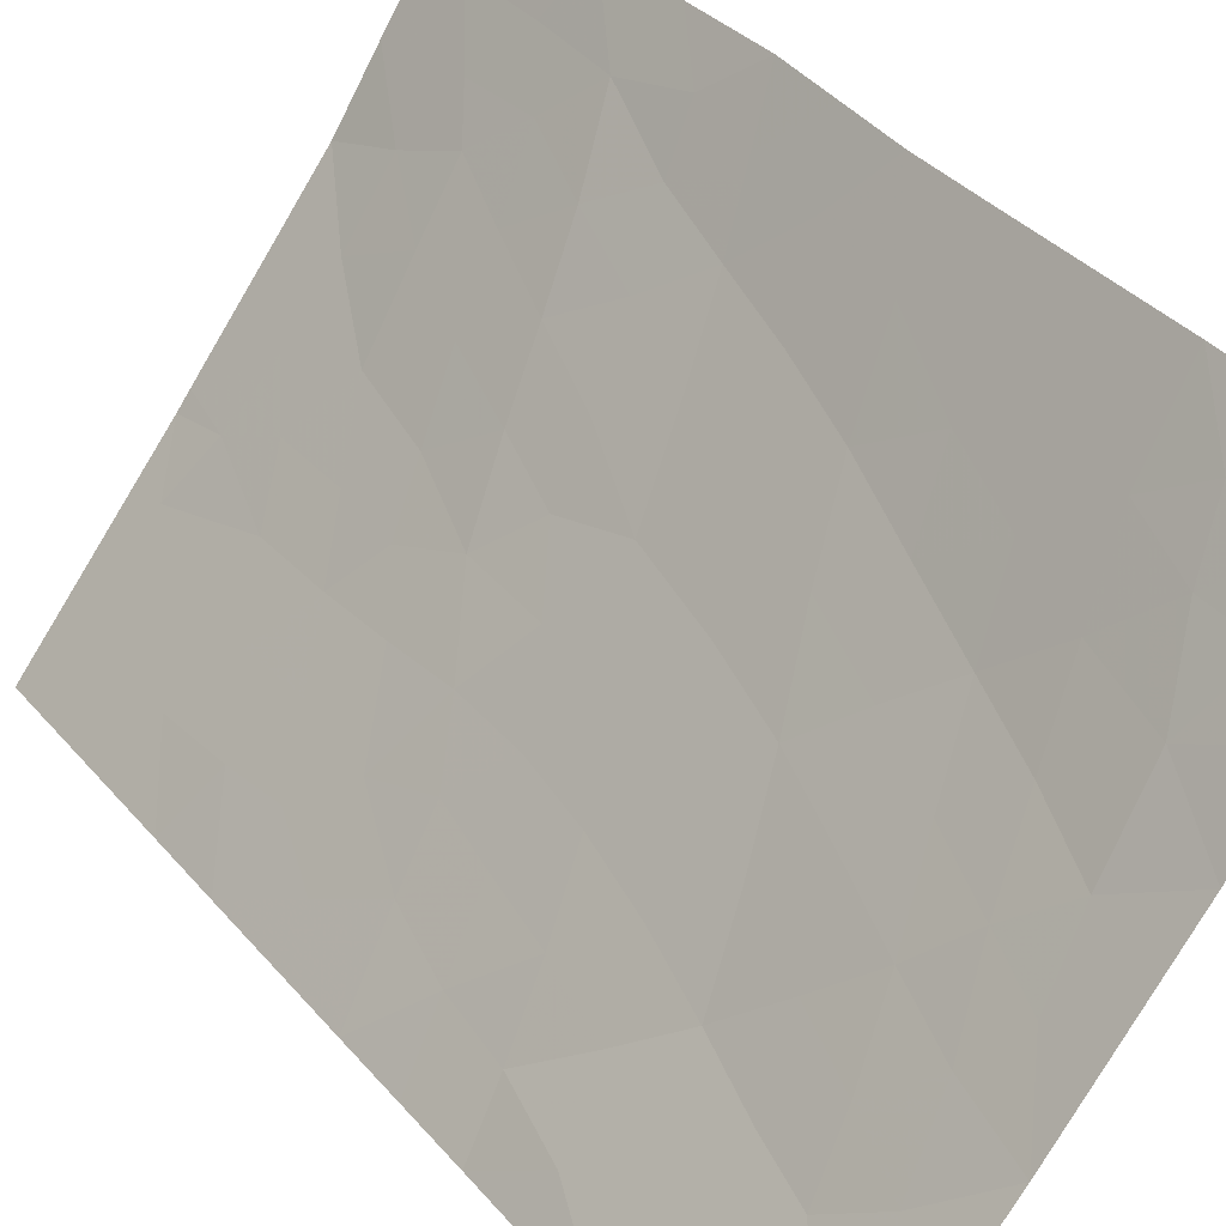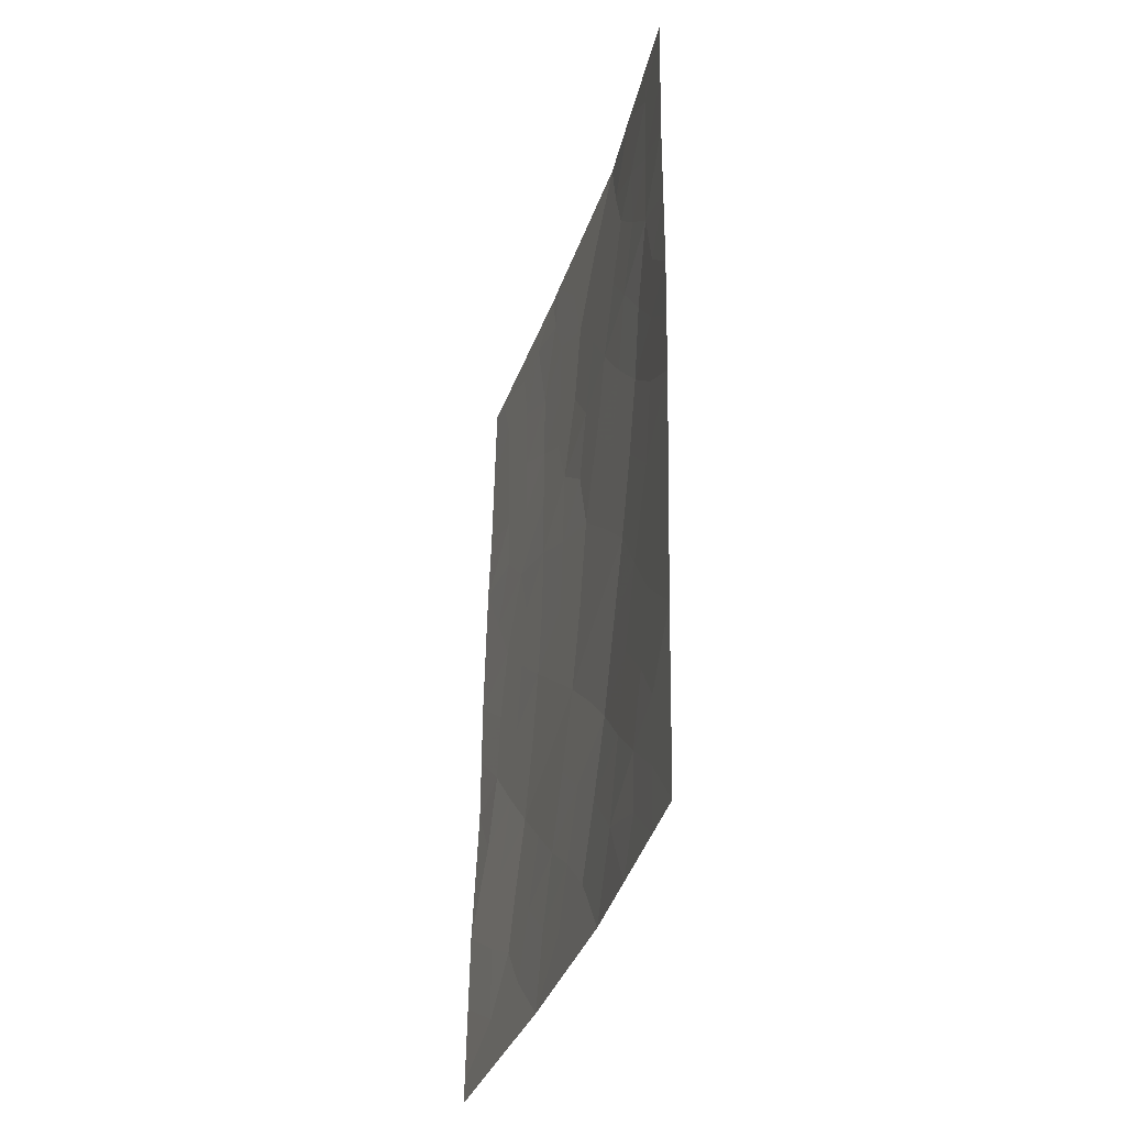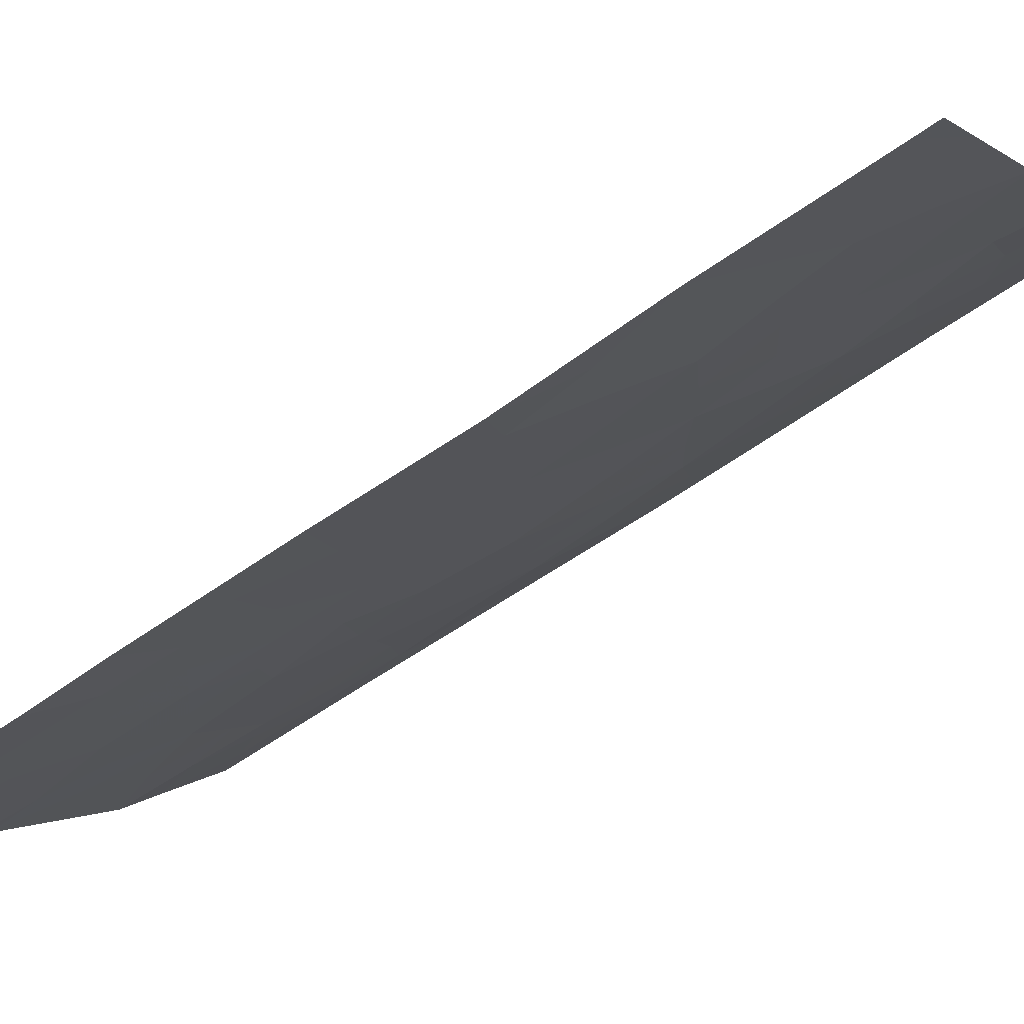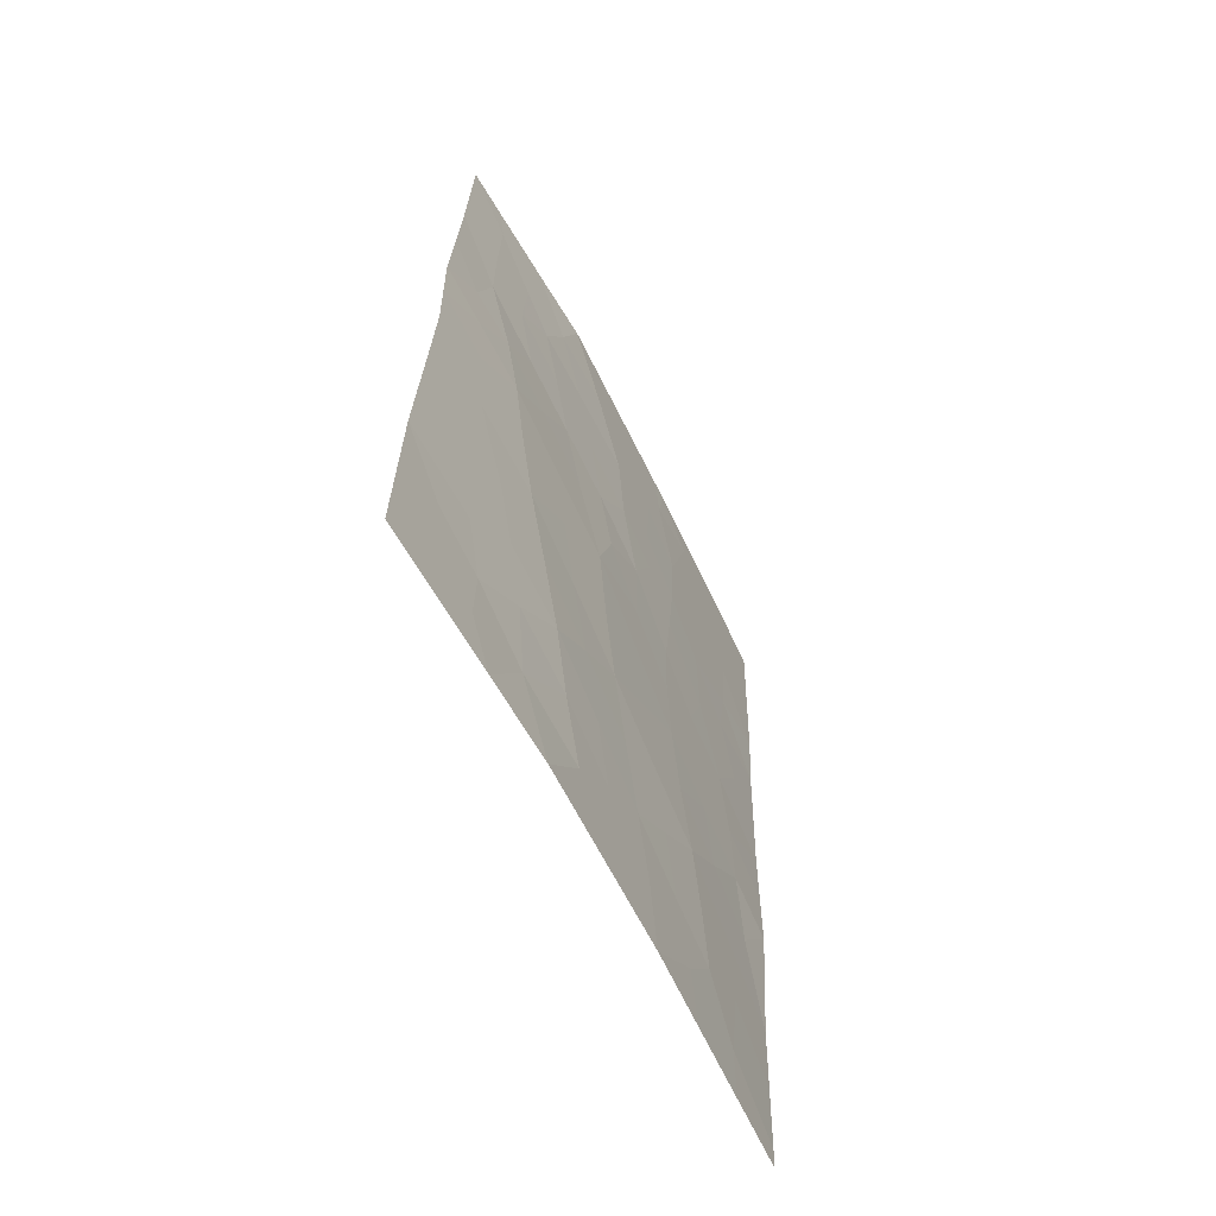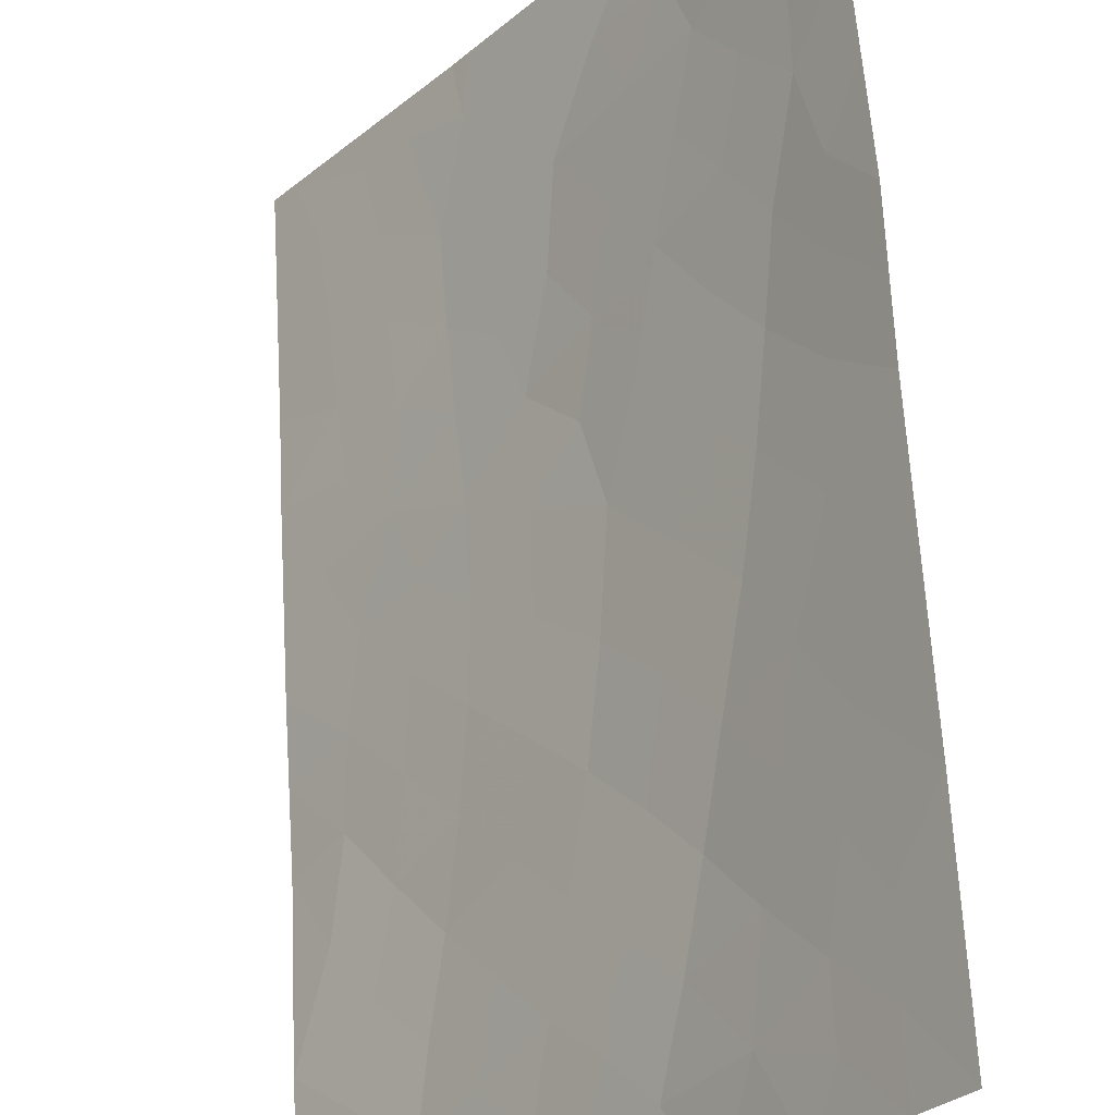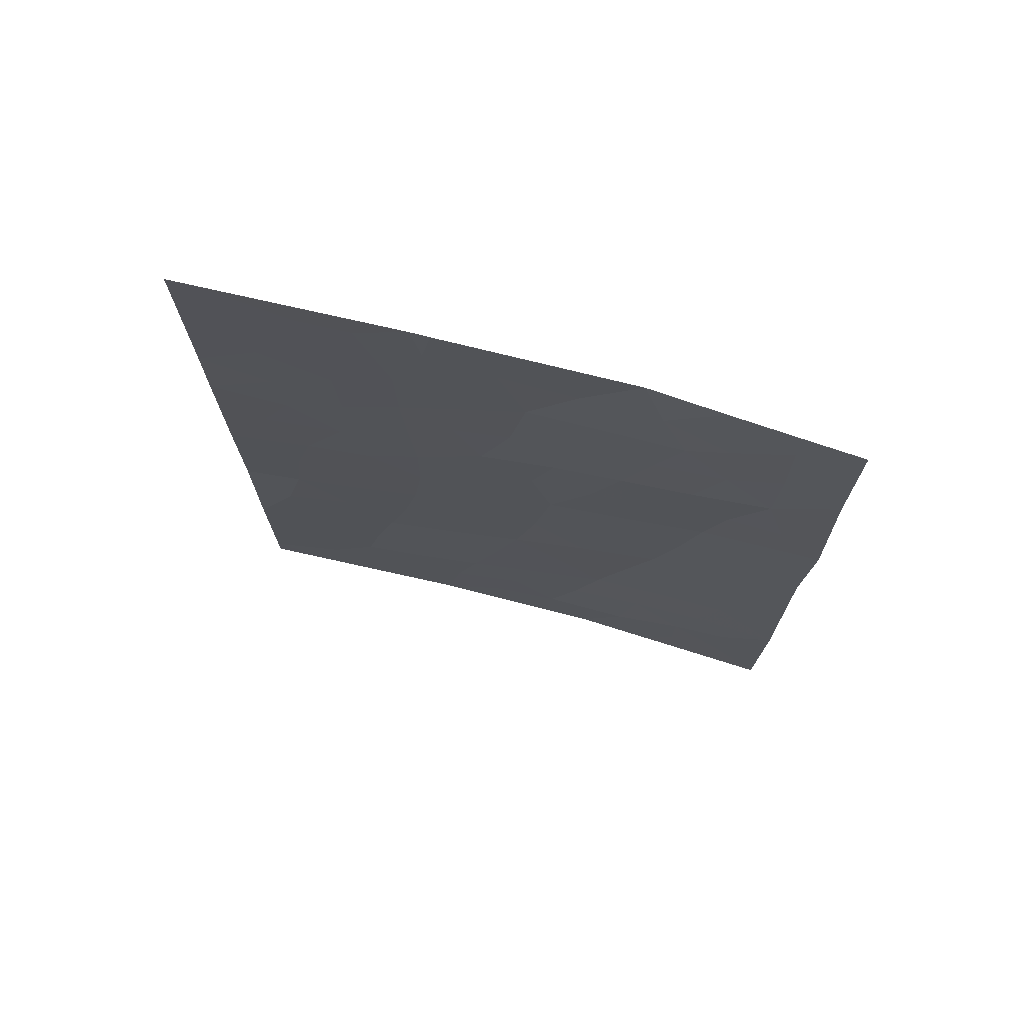
<metadata>
{"format":"obj","ext":"obj","renderer":"f3d","projection":"perspective","resolution":1024,"background":"white","views":[{"elev":38.2,"azim":-35.7,"up":"+Z"},{"elev":-35.5,"azim":21.4,"up":"+Y"},{"elev":-57.2,"azim":-54.4,"up":"+Z"},{"elev":-64.1,"azim":64.8,"up":"+Y"},{"elev":64.9,"azim":-4.0,"up":"+Z"},{"elev":74.7,"azim":-37.3,"up":"+Y"}]}
</metadata>
<code>
v -29.54 -41.53 84.73
v -30.32 -39.86 83.6
v -31.04 -38 82.65
v -33.21 -43.77 80.24
v -33.19 -41.67 80.2
v -28.32 -39.75 86.36
v -29.39 -38 84.7
v -27.91 -45.08 87.1
v -27.9 -44.16 87.08
v -28.76 -42.99 85.75
v -29.13 -45.09 85.31
v -33.16 -40.65 80.16
v -32.9 -38 80.39
v -33.14 -38.03 80.11
v -28.82 -38 85.55
v -27.86 -38 86.98
v -33.26 -47.58 80.33
v -32.12 -48.59 81.68
v -30.46 -46.02 83.61
v -30.93 -48.04 83.12
v -32.67 -45.42 80.9
v -27.94 -47.54 87.18
v -29.62 -47.23 84.72
v -27.86 -42.45 87.12
v -27.88 -40.03 87.03
v -28.36 -40.88 86.36
v -31.96 -50 81.94
v -33.28 -49.7 80.36
v -29.75 -50 84.69
v -31.29 -50 82.74
v -33.21 -45.62 80.24
v -27.98 -50 87.19
v -31.2 -38 82.44
v -33.29 -50 80.37
v -33.14 -38 80.11
v -33.12 -38 80.14
v -29.07 -39.66 85.29
v -31.77 -46.83 82
v -28.83 -48.55 85.94
v -30.11 -43.67 83.98
v -31.35 -42.81 82.44
v -30.11 -49.14 84.19
v -28.45 -46.72 86.38
v -31.44 -44.81 82.37
v -31.41 -40.87 82.27
v -29.89 -40.74 84.22
v -30.1 -41.78 83.98
v -30.46 -41.02 83.46
v -30.54 -38.84 83.29
v -30.91 -39.39 82.85
v -29.63 -39.74 84.53
v -29.29 -40.54 85.02
v -28.47 -44.8 86.26
v -28.92 -44.02 85.56
v -28.36 -43.65 86.38
v -33.15 -39.34 80.14
v -32.59 -39.91 80.83
v -27.87 -39.01 87
v -32.46 -47.17 81.22
v -31.97 -47.77 81.8
v -32.63 -48.17 81.07
v -27.87 -41.24 87.07
v -28.2 -41.84 86.6
v -28.28 -42.7 86.48
v -28.62 -42 85.97
v -29.25 -38.87 84.97
v -28.25 -38 86.41
v -28.32 -38.62 86.33
v -32.56 -49.25 81.19
v -31.8 -49.24 82.09
v -31.56 -48.37 82.35
v -31.14 -48.96 82.89
v -30.71 -49.34 83.45
v -30.51 -48.55 83.67
v -31.34 -47.45 82.56
v -33.21 -44.69 80.24
v -29.41 -49.01 85.16
v -28.84 -49.34 85.95
v -28.96 -41.26 85.52
v -29.17 -42.29 85.22
v -27.88 -43.31 87.1
v -33.24 -46.6 80.29
v -32.85 -46.44 80.74
v -32.62 -50 81.16
v -32.15 -38.46 81.31
v -32.05 -38 81.42
v -30.21 -38 83.67
v -29.88 -38.89 84.11
v -28.73 -40.27 85.8
v -27.93 -46.31 87.14
v -28.32 -45.78 86.54
v -33.27 -48.64 80.35
v -32.55 -40.94 80.91
v -32.6 -44.45 80.97
v -32.49 -41.79 81.02
v -31.12 -46.46 82.79
v -31.58 -45.83 82.21
v -30.94 -45.42 83
v -29.38 -46.18 85.01
v -30.02 -46.61 84.18
v -29.79 -45.52 84.46
v -32.77 -42.64 80.71
v -32.02 -39.32 81.49
v -32.67 -38.84 80.7
v -31.36 -43.8 82.45
v -31.95 -44.17 81.74
v -31.84 -43.31 81.85
v -33.2 -42.72 80.22
v -32.05 -42.45 81.58
v -30.27 -47.63 83.91
v -30.69 -47.06 83.37
v -28.37 -48.3 86.59
v -28.64 -47.65 86.17
v -28.8 -45.9 85.83
v -29.04 -46.93 85.54
v -31.95 -41.35 81.65
v -31.39 -41.84 82.34
v -31.98 -40.37 81.58
v -30.91 -40.4 82.88
v -31.42 -39.81 82.23
v -30.96 -41.29 82.84
v -32.21 -46.15 81.46
v -32.06 -45.15 81.63
v -30.81 -44.33 83.14
v -30.27 -44.9 83.82
v -30.52 -50 83.72
v -29.23 -47.91 85.32
v -29.85 -48.21 84.48
v -28.42 -50 86.57
v -28.41 -49.16 86.56
v -30.74 -42.12 83.16
v -29.08 -50 85.63
v -27.96 -48.77 87.18
v -30.29 -42.71 83.74
v -29.77 -42.57 84.43
v -29.39 -43.33 84.93
v -29.59 -44.4 84.69
v -30.77 -43.27 83.16
v -32.43 -43.48 81.15
v -31.13 -38.69 82.56
v -28.75 -39.25 85.72
v -31.68 -38.45 81.88
f 46 47 48
f 2 50 49
f 46 51 52
f 54 55 53
f 56 104 57
f 68 16 58
f 59 60 61
f 62 63 26
f 64 65 63
f 15 141 66
f 71 72 70
f 73 72 74
f 60 75 71
f 76 4 94
f 52 89 79
f 79 65 80
f 81 55 64
f 17 82 83
f 33 3 140
f 27 84 69
f 13 86 85
f 14 35 36
f 87 88 49
f 90 43 91
f 92 61 69
f 13 14 36
f 96 97 98
f 99 100 101
f 102 95 109
f 51 88 66
f 103 104 85
f 141 15 68
f 105 106 107
f 108 5 102
f 100 110 111
f 22 113 43
f 99 114 115
f 91 114 53
f 116 117 109
f 93 118 116
f 50 119 120
f 118 103 120
f 119 48 121
f 122 123 97
f 106 123 94
f 98 124 125
f 30 73 126
f 122 59 83
f 115 113 127
f 111 75 96
f 128 74 110
f 129 78 130
f 121 131 117
f 77 128 127
f 130 112 133
f 134 47 135
f 80 136 135
f 137 136 54
f 124 105 138
f 134 138 131
f 101 125 137
f 2 46 48
f 46 1 47
f 48 47 131
f 1 46 52
f 46 2 51
f 52 51 37
f 9 8 53
f 11 54 53
f 54 10 55
f 53 55 9
f 12 56 57
f 56 14 104
f 6 58 25
f 58 6 68
f 17 59 61
f 59 38 60
f 61 60 18
f 25 62 26
f 62 24 63
f 24 64 63
f 64 10 65
f 63 65 26
f 7 15 66
f 66 141 37
f 15 67 68
f 67 16 68
f 27 69 70
f 70 69 18
f 18 71 70
f 71 20 72
f 70 72 30
f 42 73 74
f 73 30 72
f 74 72 20
f 18 60 71
f 60 38 75
f 71 75 20
f 31 76 21
f 94 21 76
f 132 77 78
f 78 77 39
f 1 52 79
f 52 37 89
f 79 89 26
f 1 79 80
f 79 26 65
f 80 65 10
f 24 81 64
f 81 9 55
f 64 55 10
f 82 31 83
f 21 83 31
f 30 27 70
f 34 28 84
f 69 84 28
f 3 87 49
f 87 7 88
f 49 88 2
f 89 6 26
f 8 90 91
f 90 22 43
f 28 92 69
f 92 17 61
f 69 61 18
f 93 12 57
f 5 93 95
f 93 5 12
f 19 96 98
f 96 38 97
f 98 97 44
f 11 99 101
f 99 23 100
f 101 100 19
f 139 102 109
f 102 5 95
f 37 51 66
f 51 2 88
f 66 88 7
f 103 57 104
f 89 141 6
f 68 6 141
f 41 105 107
f 105 44 106
f 107 106 139
f 102 139 4
f 41 107 109
f 107 139 109
f 19 100 111
f 100 23 110
f 111 110 20
f 22 112 113
f 112 39 113
f 23 99 115
f 99 11 114
f 115 114 43
f 8 91 53
f 91 43 114
f 53 114 11
f 95 116 109
f 116 45 117
f 109 117 41
f 95 93 116
f 93 57 118
f 116 118 45
f 140 50 120
f 50 2 119
f 120 119 45
f 45 118 120
f 118 57 103
f 120 103 142
f 45 119 121
f 119 2 48
f 121 48 131
f 38 122 97
f 122 21 123
f 97 123 44
f 106 44 123
f 94 123 21
f 19 98 125
f 98 44 124
f 125 124 40
f 13 104 14
f 42 126 73
f 126 42 29
f 21 122 83
f 122 38 59
f 83 59 17
f 23 115 127
f 115 43 113
f 127 113 39
f 19 111 96
f 111 20 75
f 96 75 38
f 23 128 110
f 128 42 74
f 110 74 20
f 32 129 130
f 129 132 78
f 130 78 39
f 45 121 117
f 117 131 41
f 29 77 132
f 77 29 42
f 39 77 127
f 77 42 128
f 127 128 23
f 32 130 133
f 130 39 112
f 133 112 22
f 40 134 135
f 134 131 47
f 135 47 1
f 1 80 135
f 80 10 136
f 135 136 40
f 11 137 54
f 137 40 136
f 54 136 10
f 40 124 138
f 124 44 105
f 138 105 41
f 134 40 138
f 131 138 41
f 11 101 137
f 101 19 125
f 137 125 40
f 85 86 142
f 139 94 4
f 102 4 108
f 85 104 13
f 139 106 94
f 85 142 103
f 6 25 26
f 141 89 37
f 49 50 140
f 142 86 33
f 142 140 120
f 140 142 33
f 49 140 3

</code>
